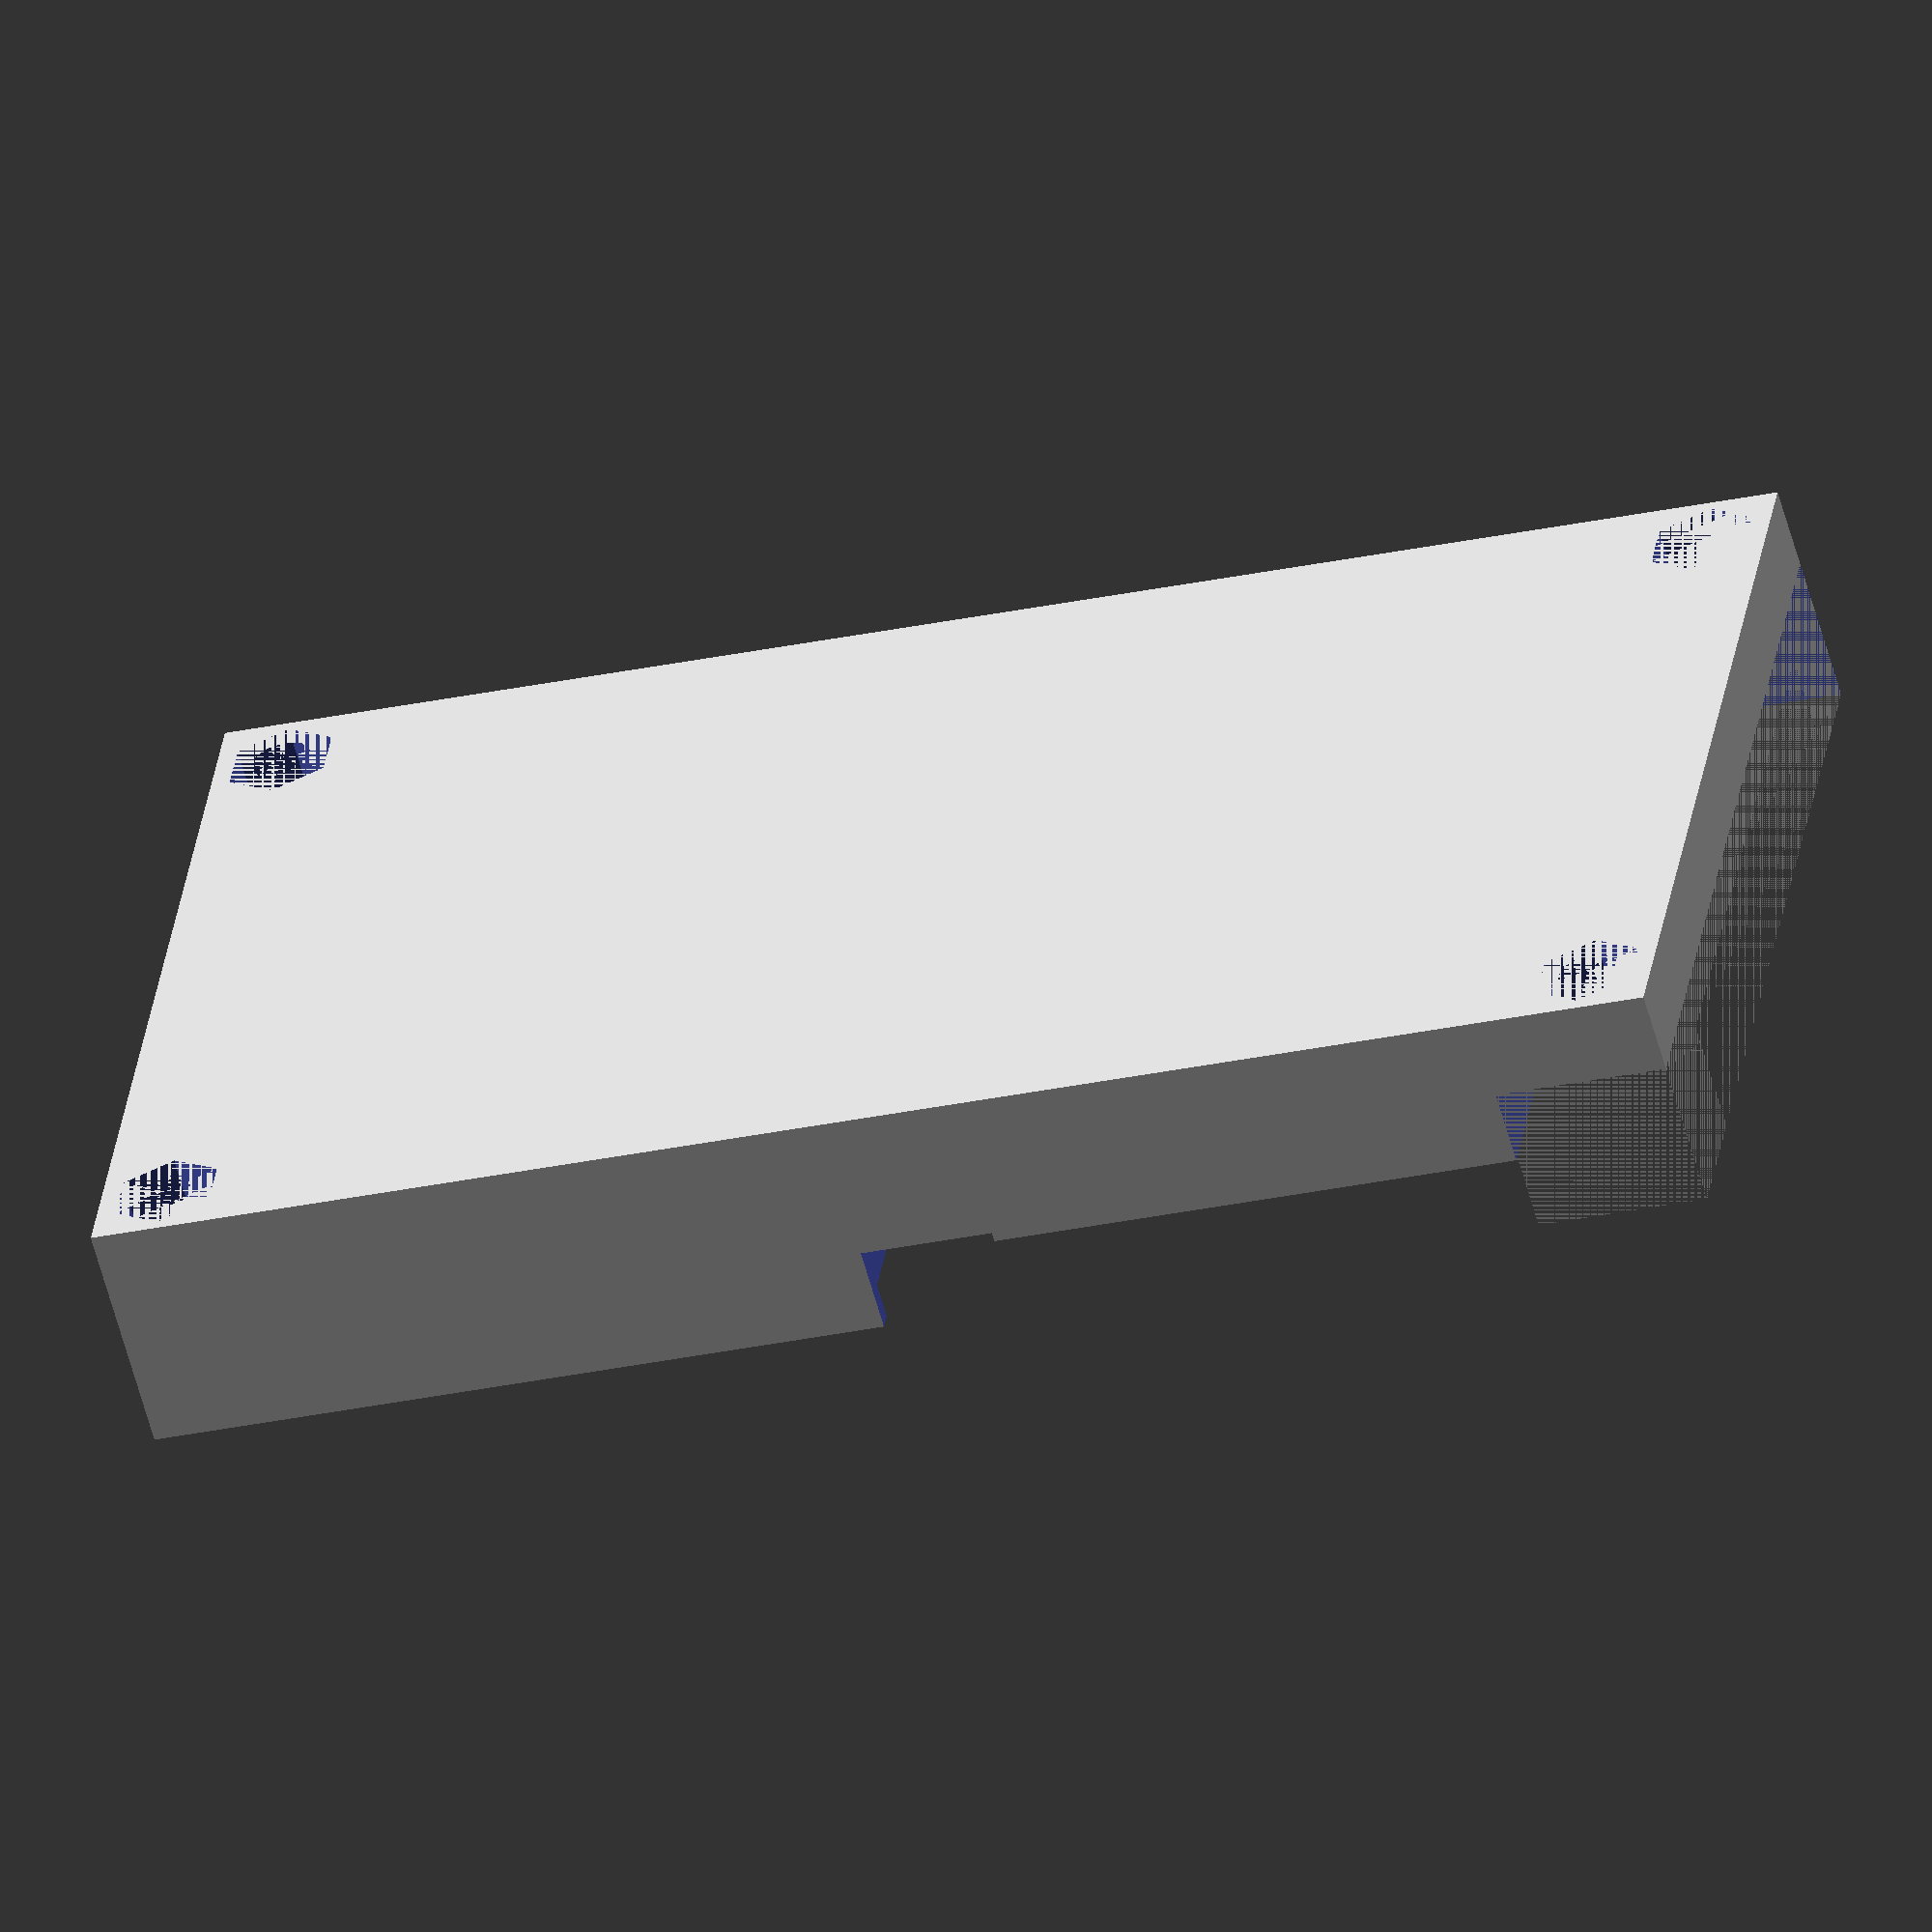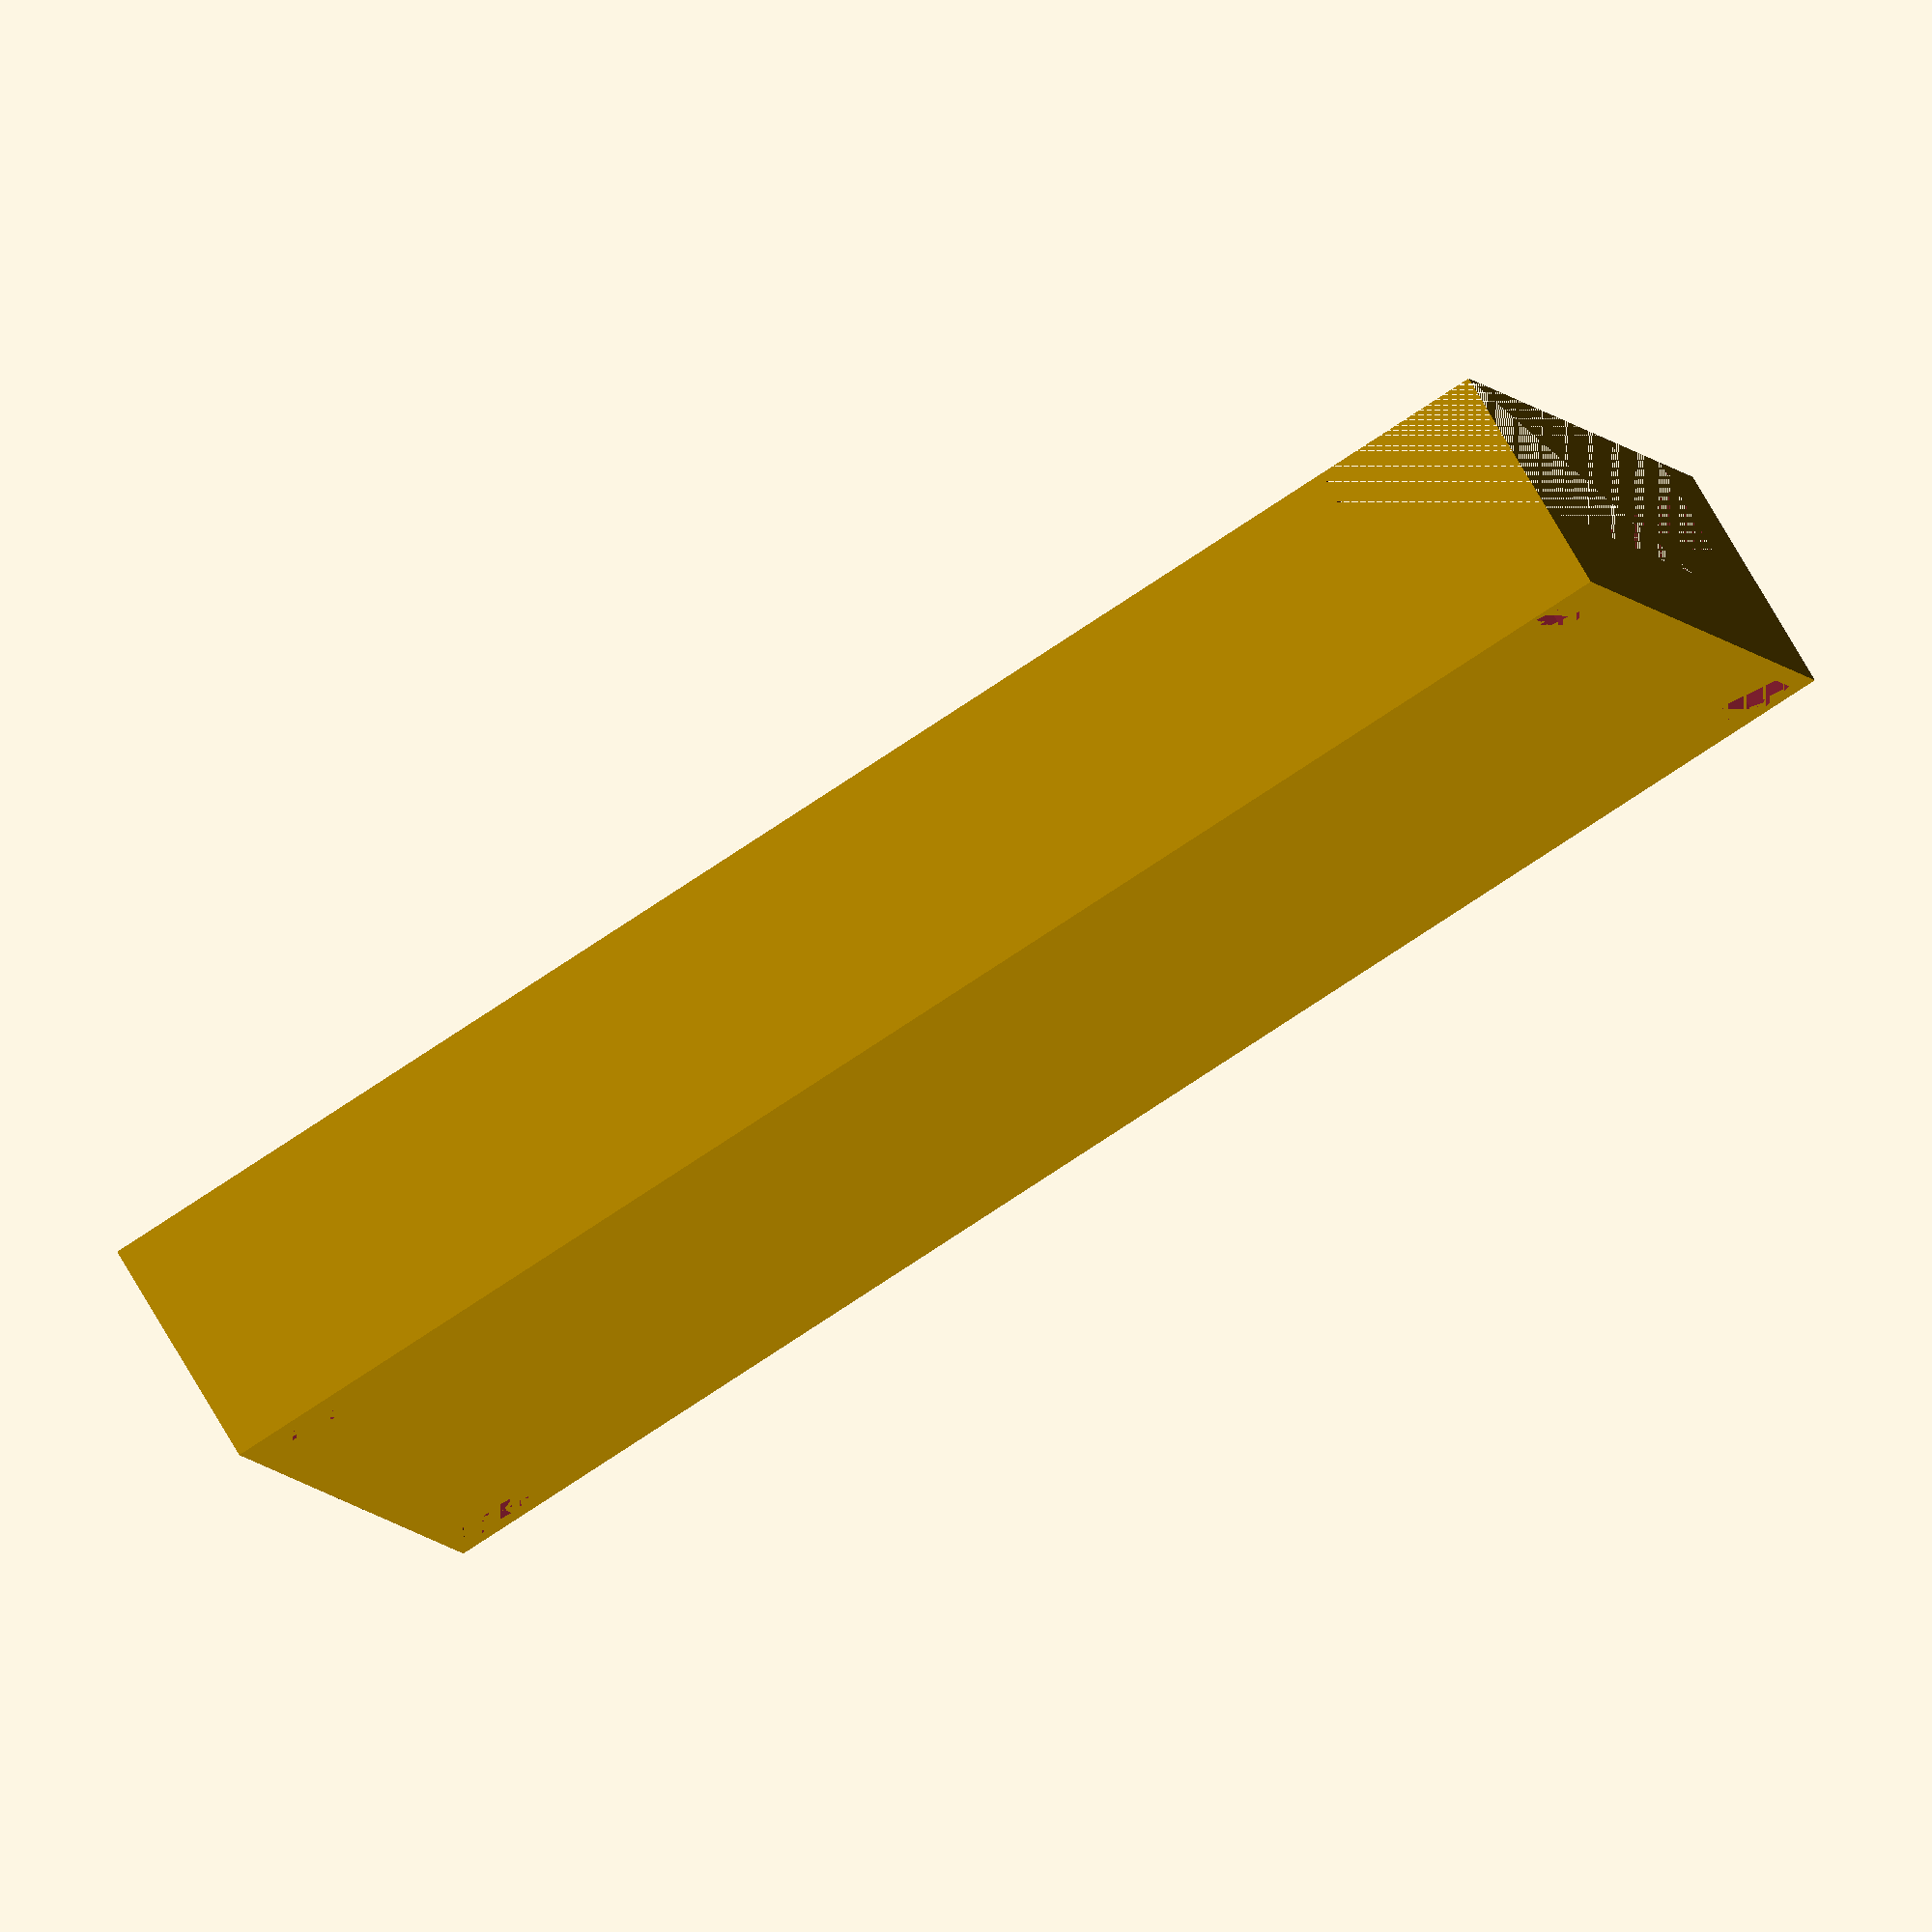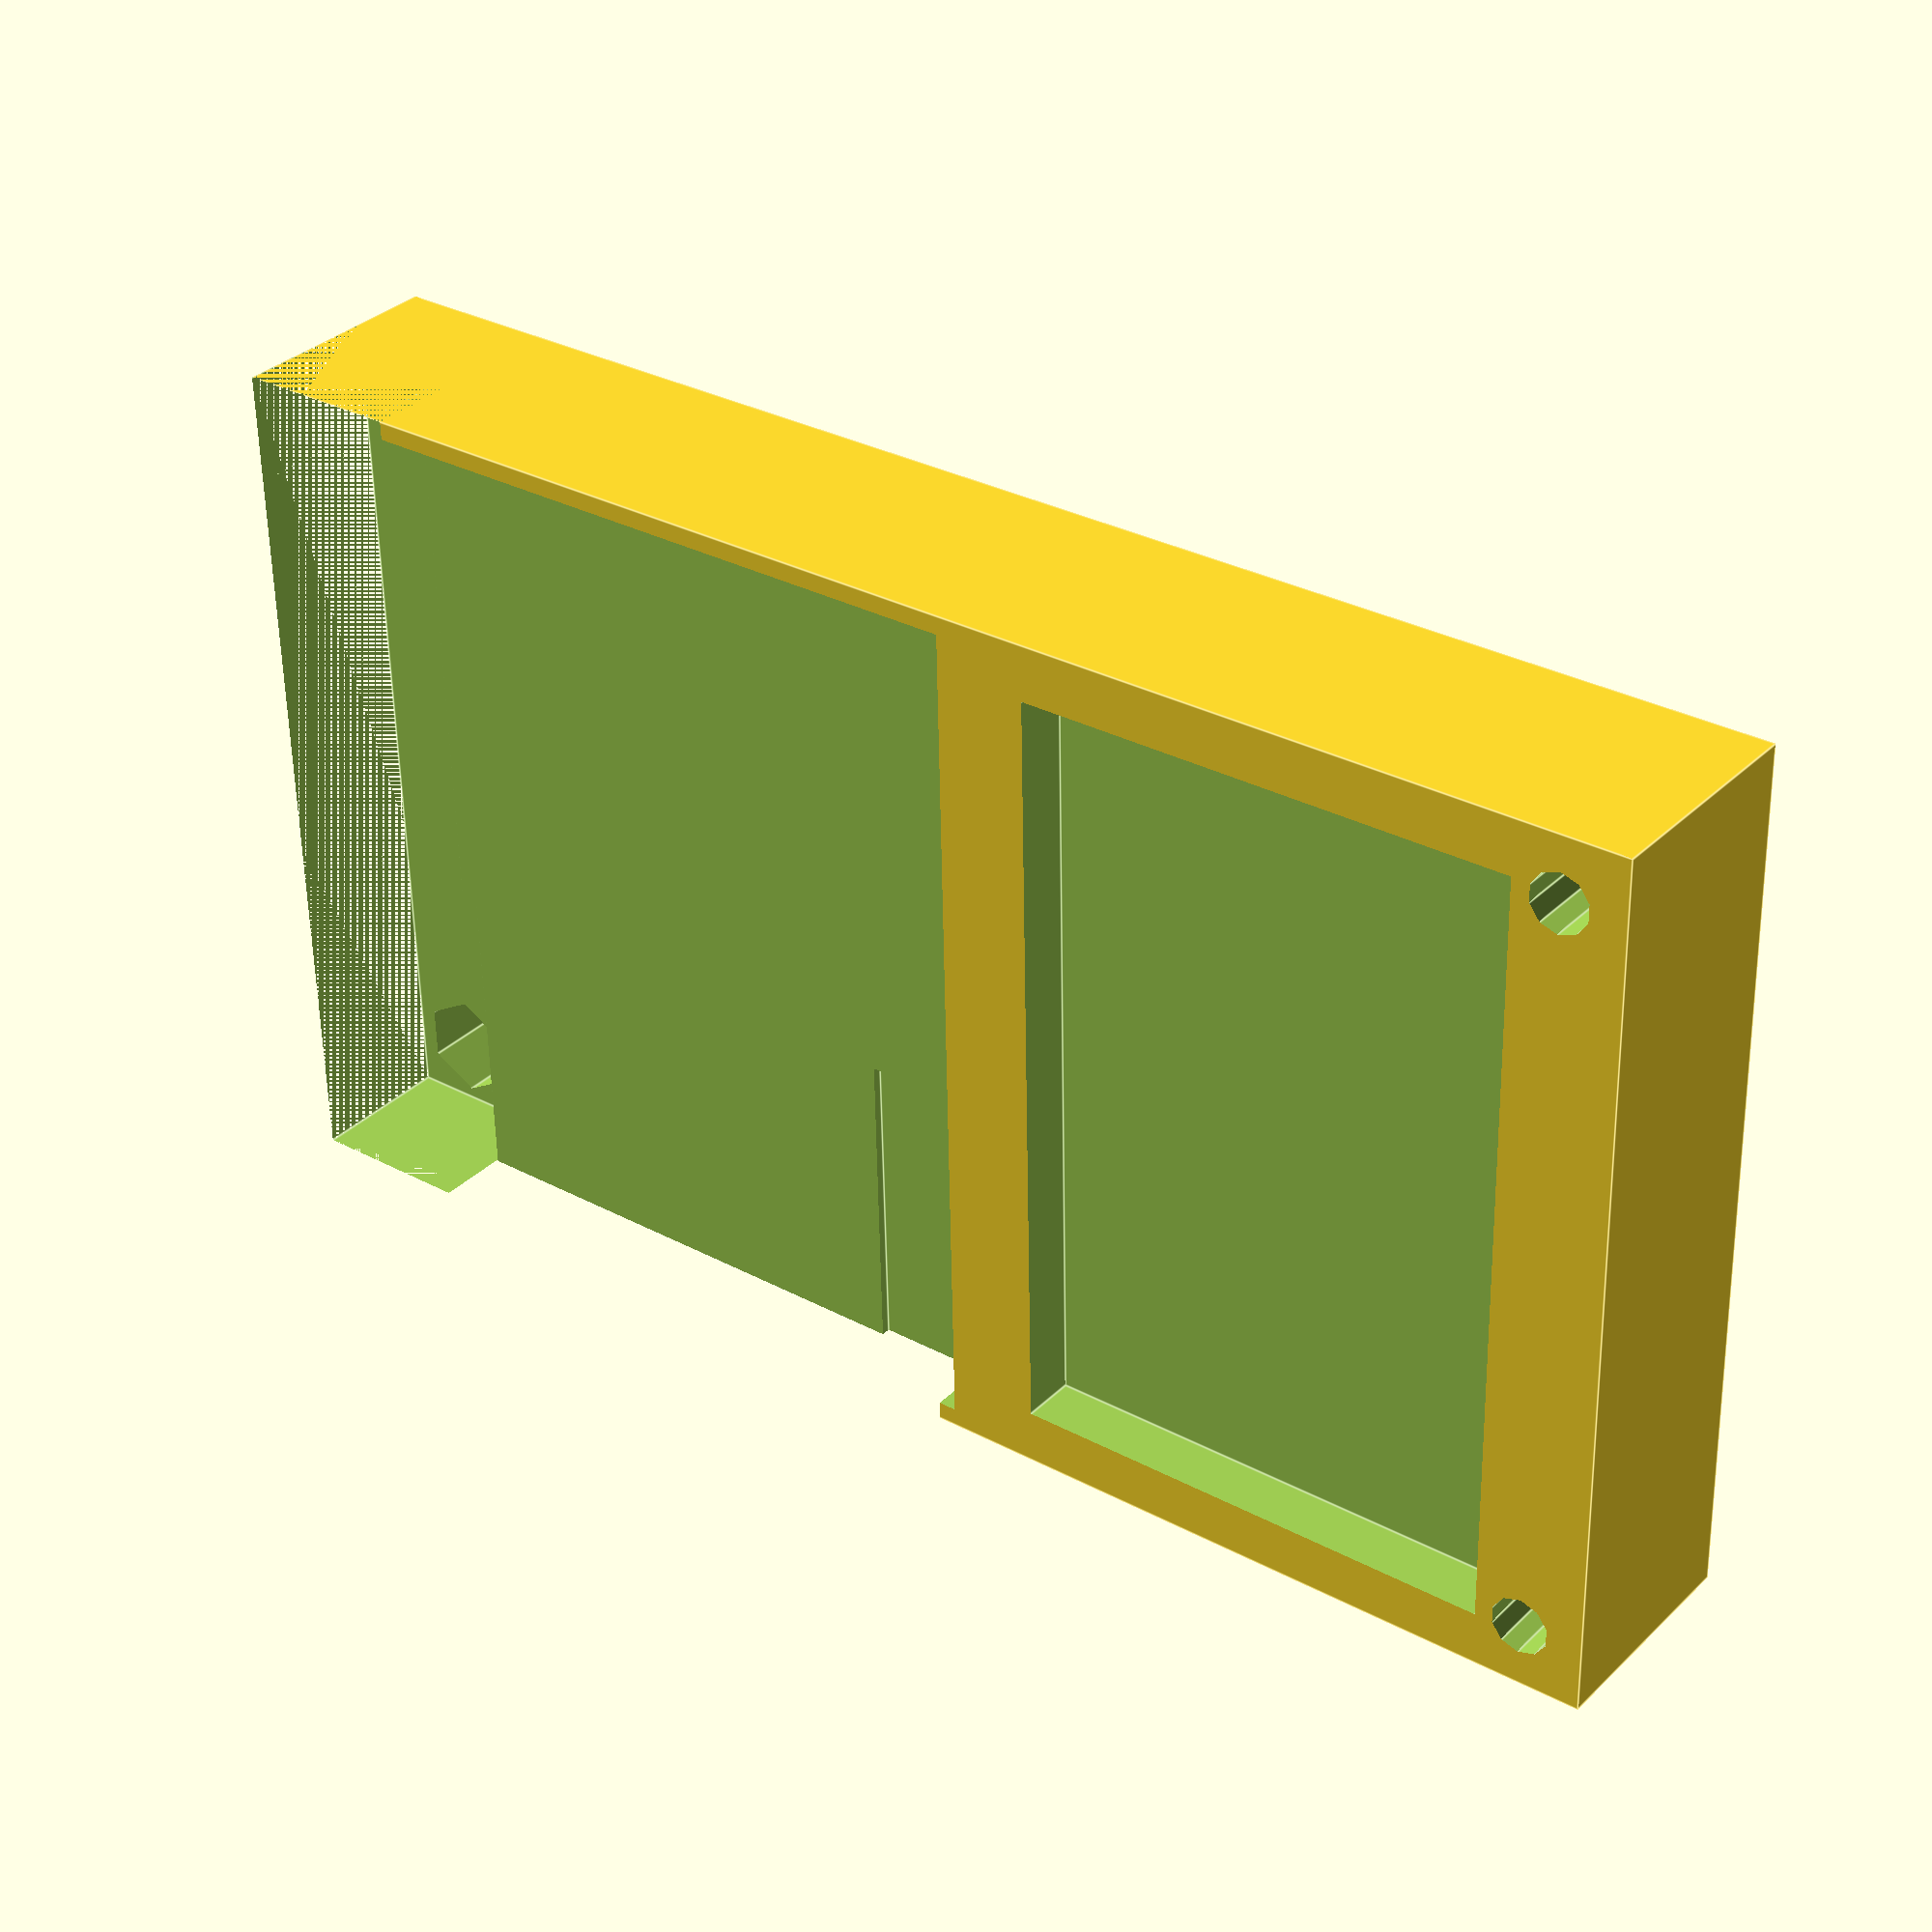
<openscad>

pedestal_height = 12.39;
mount_hole = 3.2;
clear = 0.175;

difference () {
	cube([48,83,pedestal_height]);

	//mount holes
	translate ([3.5,3.5,5])
	cylinder (h = pedestal_height + clear,r= mount_hole/2, $fn=10);
	translate ([3.5,3.5,0])
	cylinder (h = 5 + clear,r= 5.8/2, $fn=6);

	translate ([3.5+41,3.5,0])
	cylinder (h = pedestal_height + clear,r= mount_hole/2, $fn=10);
	translate ([3.5+41,3.5,0])
	cylinder (h = 5 + clear,r= 5.8/2, $fn=6);


	translate ([3.5,3.5+76,0])
	cylinder (h = pedestal_height + clear,r= mount_hole/2, $fn=10);
	translate ([3.5,3.5+76,0])
	cylinder (h = 3 + clear,r= 5.8/2, $fn=6);


	translate ([3.5+41,3.5+76,0])
	cylinder (h = pedestal_height + clear,r= mount_hole/2, $fn=10);
	translate ([3.5+41,3.5+76,0])
	cylinder (h = 3 + clear,r= 5.8/2, $fn=6);


	// holes
	translate ([6,0, pedestal_height - 6]) // ODROID connectors
	cube([35,6,6.5]);

//	translate ([0,0, pedestal_height - 8])	// Hole for PCB
//	cube([48,9.1,2]);

	translate ([0,0, pedestal_height - 8])	// Hole for PCB
	cube([48,9.1,20]);
 
	translate ([1,9, pedestal_height - 3])
	cube([46,36,5]);

	translate ([30,9, pedestal_height - 4])
	cube([30,35,5]);

	translate ([30,37, pedestal_height - 4.5]) // HOLE 	for jack connector
	cube([30,7,5]);

	translate ([3,50, pedestal_height - 3])
	cube([42,27,5]);


}
</openscad>
<views>
elev=239.4 azim=261.5 roll=344.8 proj=o view=solid
elev=104.4 azim=286.0 roll=30.2 proj=o view=solid
elev=326.9 azim=88.7 roll=37.5 proj=p view=edges
</views>
